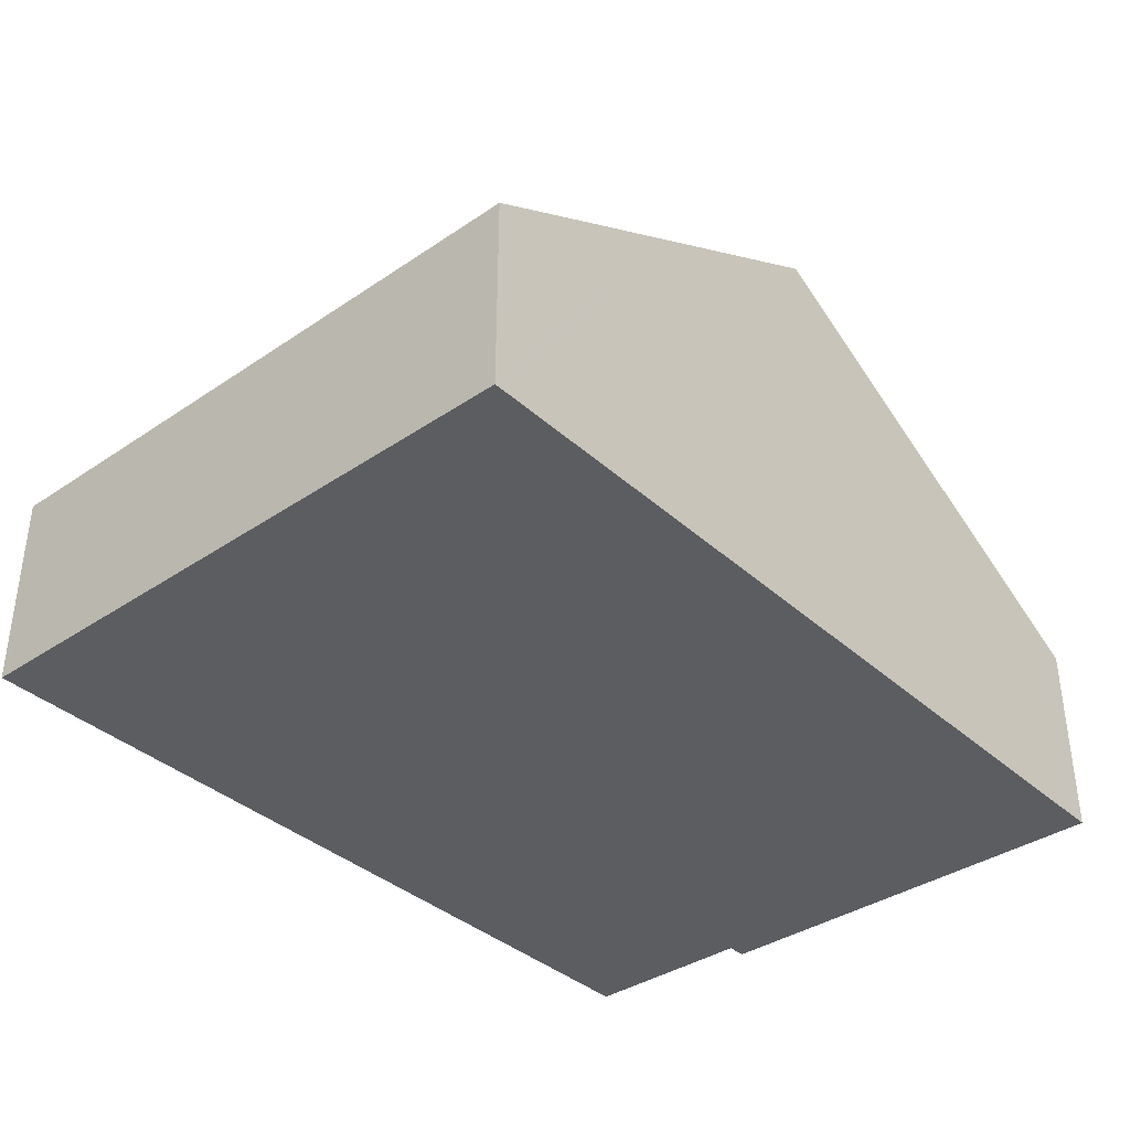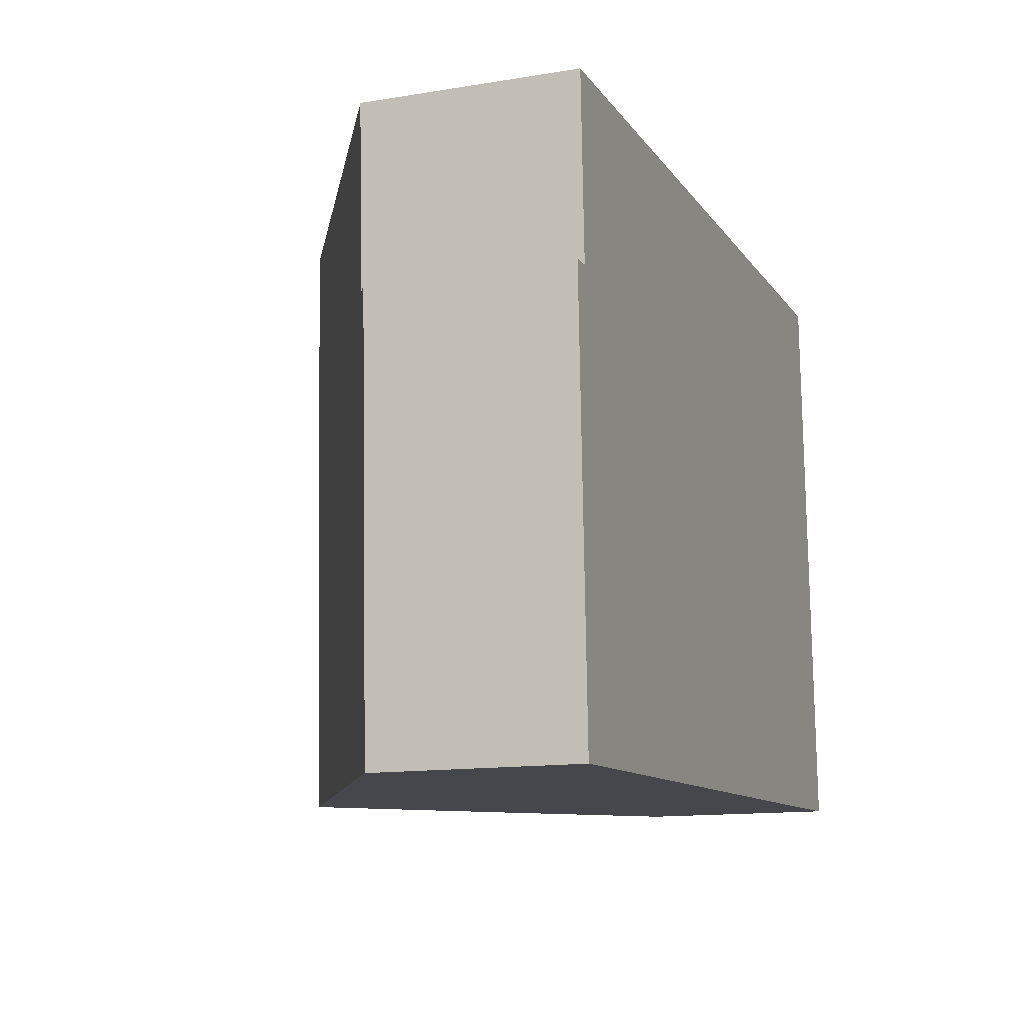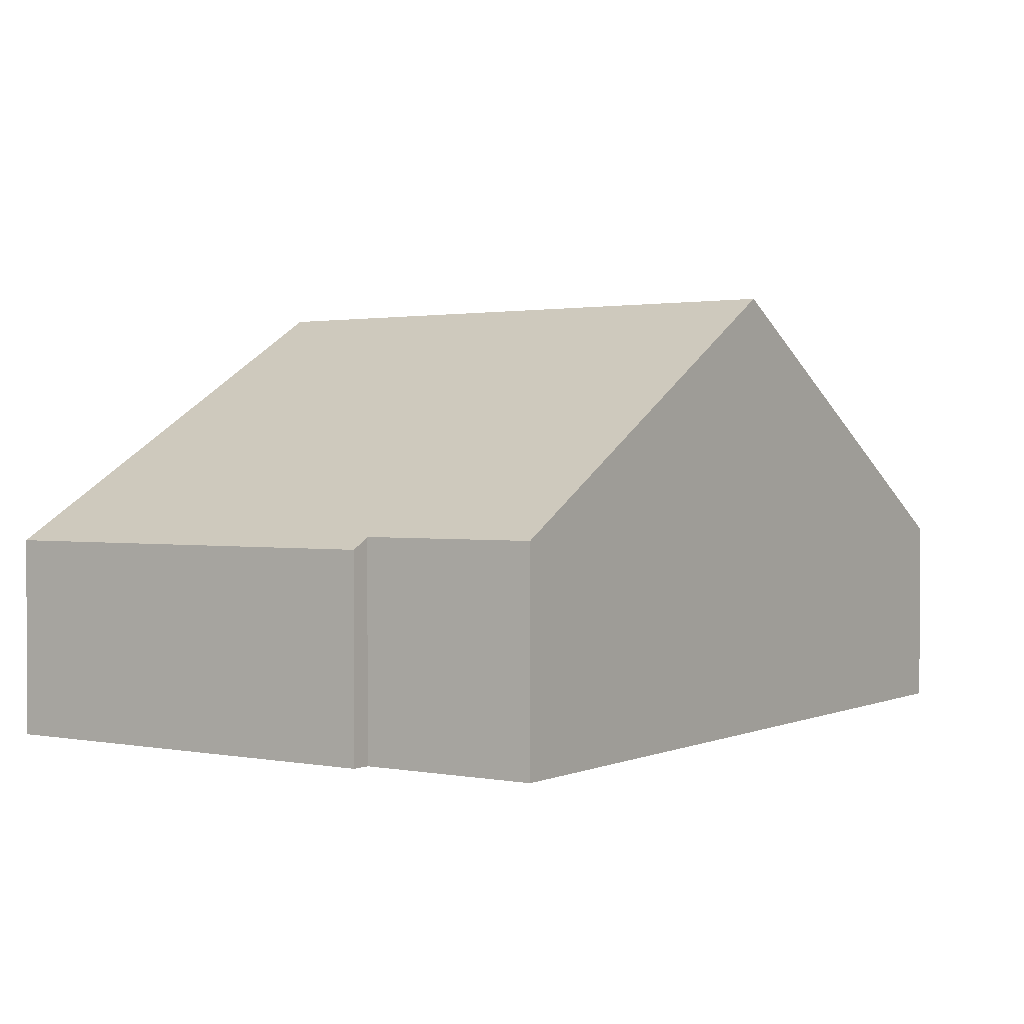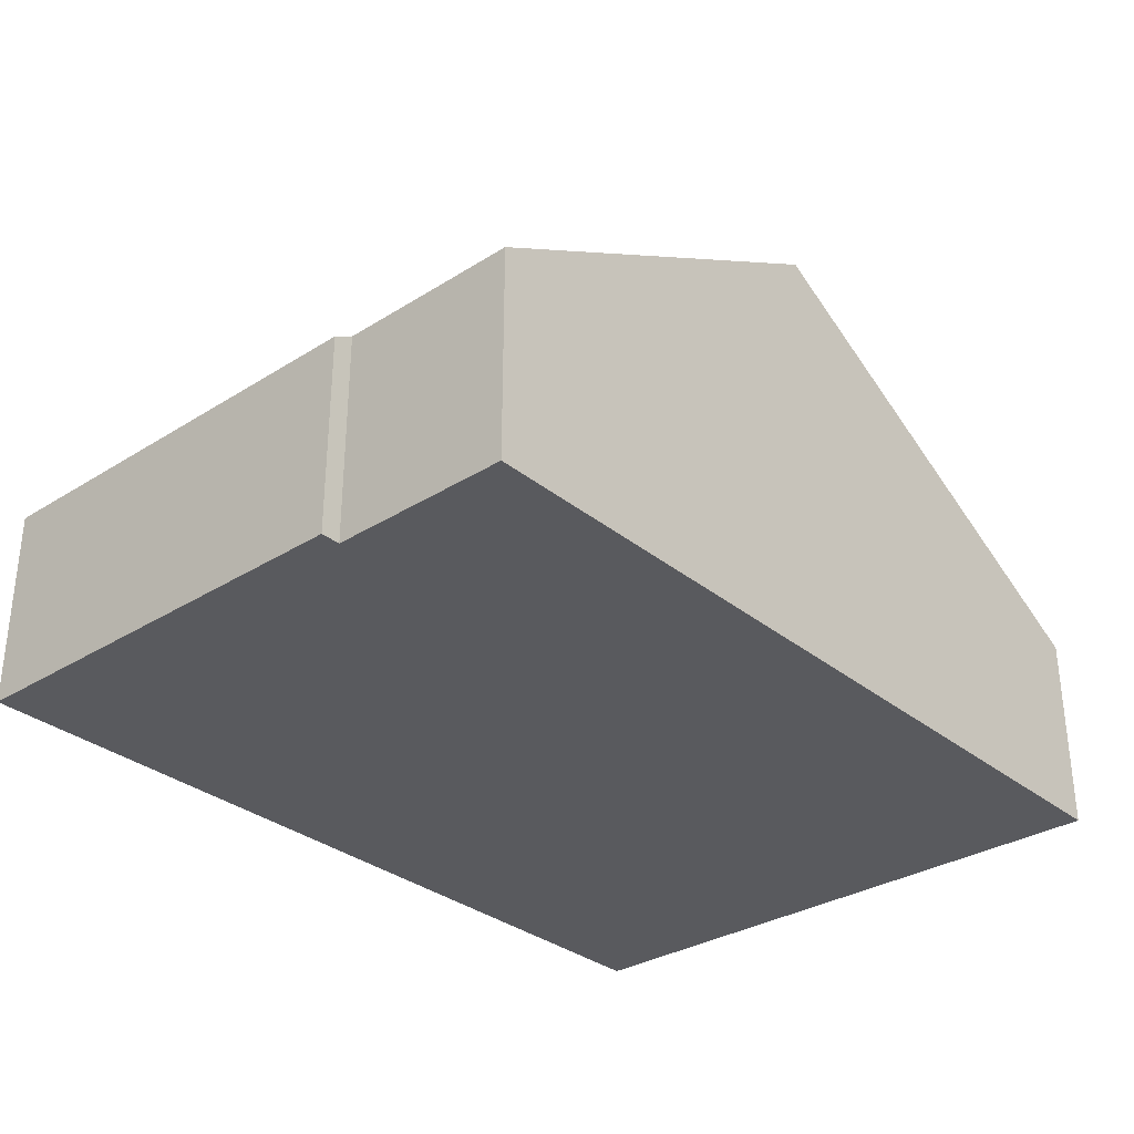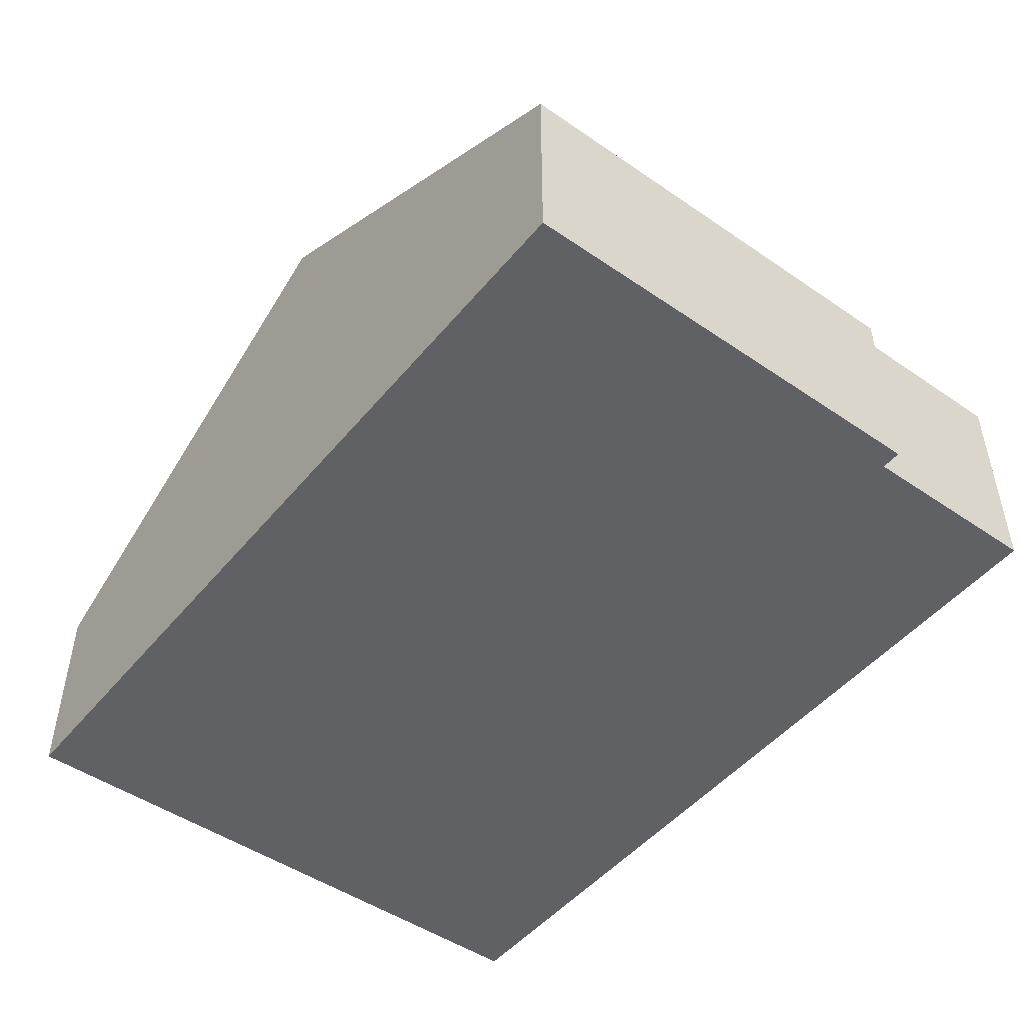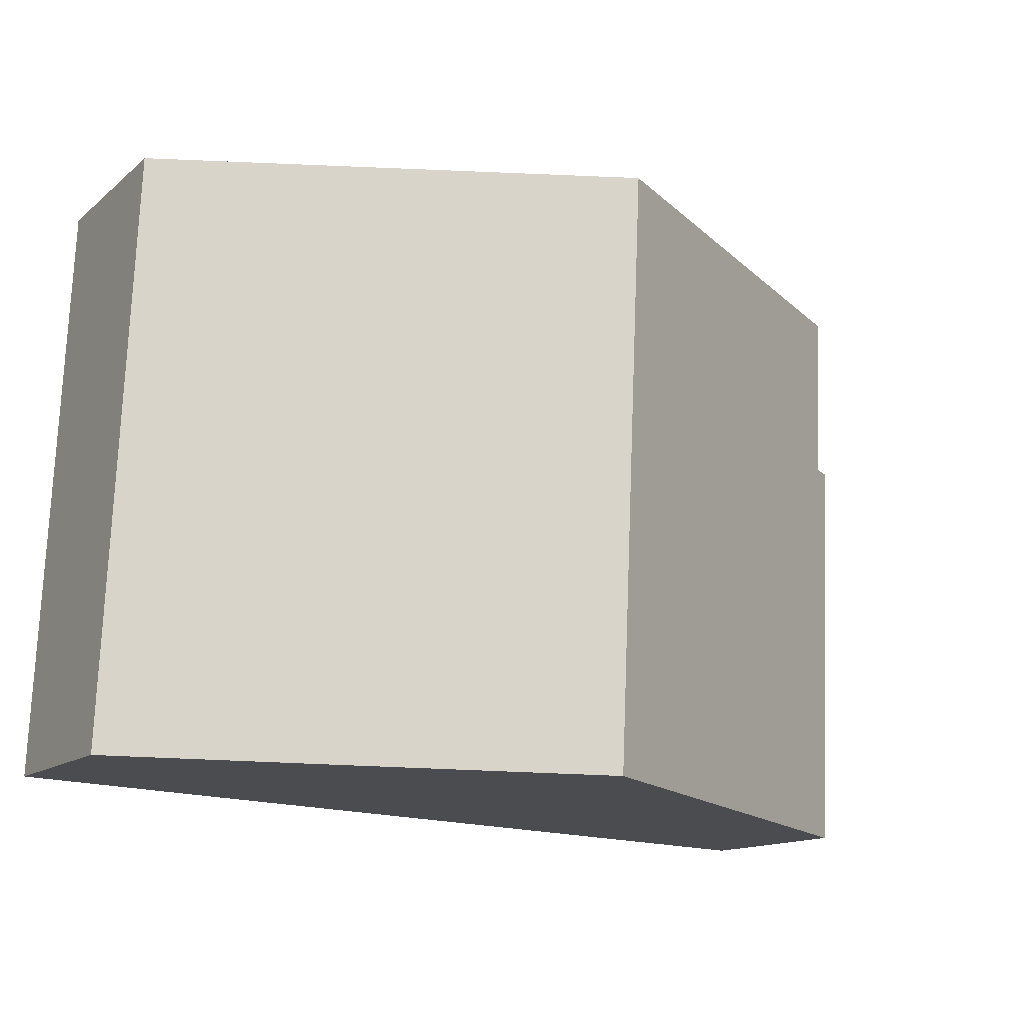
<metadata>
{"format":"obj","ext":"obj","renderer":"f3d","projection":"perspective","resolution":1024,"background":"white","views":[{"elev":-37.2,"azim":128.5,"up":"+Y"},{"elev":-13.3,"azim":-69.7,"up":"+Z"},{"elev":1.3,"azim":-58.4,"up":"+Y"},{"elev":-31.8,"azim":-51.1,"up":"+Y"},{"elev":-48.4,"azim":-130.1,"up":"+Y"},{"elev":-13.7,"azim":149.7,"up":"+Z"}]}
</metadata>
<code>
v  7 6.904 -6.307
v  0.176 3.246 2.77
v  6.578 6.904 3.059
v  0.3 3.246 0.014
v  0 3.074 1.882e-16
v  0.69 3.299 -6.583
v  0.297 3.074 -6.601
v  13.7 3.074 -5.83
v  13.28 3.074 3.361
v  13.7 3.074 -6.009
v  13.56 3.158 -6.016
v  10.38 4.974 -6.159
v  13.7 3.679e-16 -6.009
v  13.56 3.684e-16 -6.016
v  10.38 3.771e-16 -6.159
v  7 3.862e-16 -6.307
v  0.69 4.031e-16 -6.583
v  0.297 4.042e-16 -6.601
v  0 0 0
v  0.3 -8.573e-19 0.014
v  0.176 -1.696e-16 2.77
v  6.578 -1.873e-16 3.059
v  13.28 -2.058e-16 3.361
v  13.7 3.57e-16 -5.83
g defaultobject
f 1 2 3
f 2 1 4
f 4 1 5
f 5 1 6
f 5 6 7
f 8 3 9
f 3 8 10
f 3 10 11
f 3 11 12
f 3 12 1
f 13 11 10
f 11 13 12
f 12 13 14
f 12 14 15
f 12 15 1
f 1 15 16
f 1 16 6
f 6 16 17
f 6 17 7
f 7 17 18
f 18 5 7
f 5 18 19
f 20 2 4
f 2 20 21
f 5 20 4
f 20 5 19
f 21 3 2
f 3 21 22
f 3 22 9
f 9 22 23
f 23 8 9
f 8 23 24
f 8 24 10
f 10 24 13
f 24 14 13
f 14 24 23
f 14 23 15
f 15 23 16
f 16 23 22
f 16 22 17
f 17 22 21
f 17 21 20
f 17 20 18
f 19 18 20

</code>
